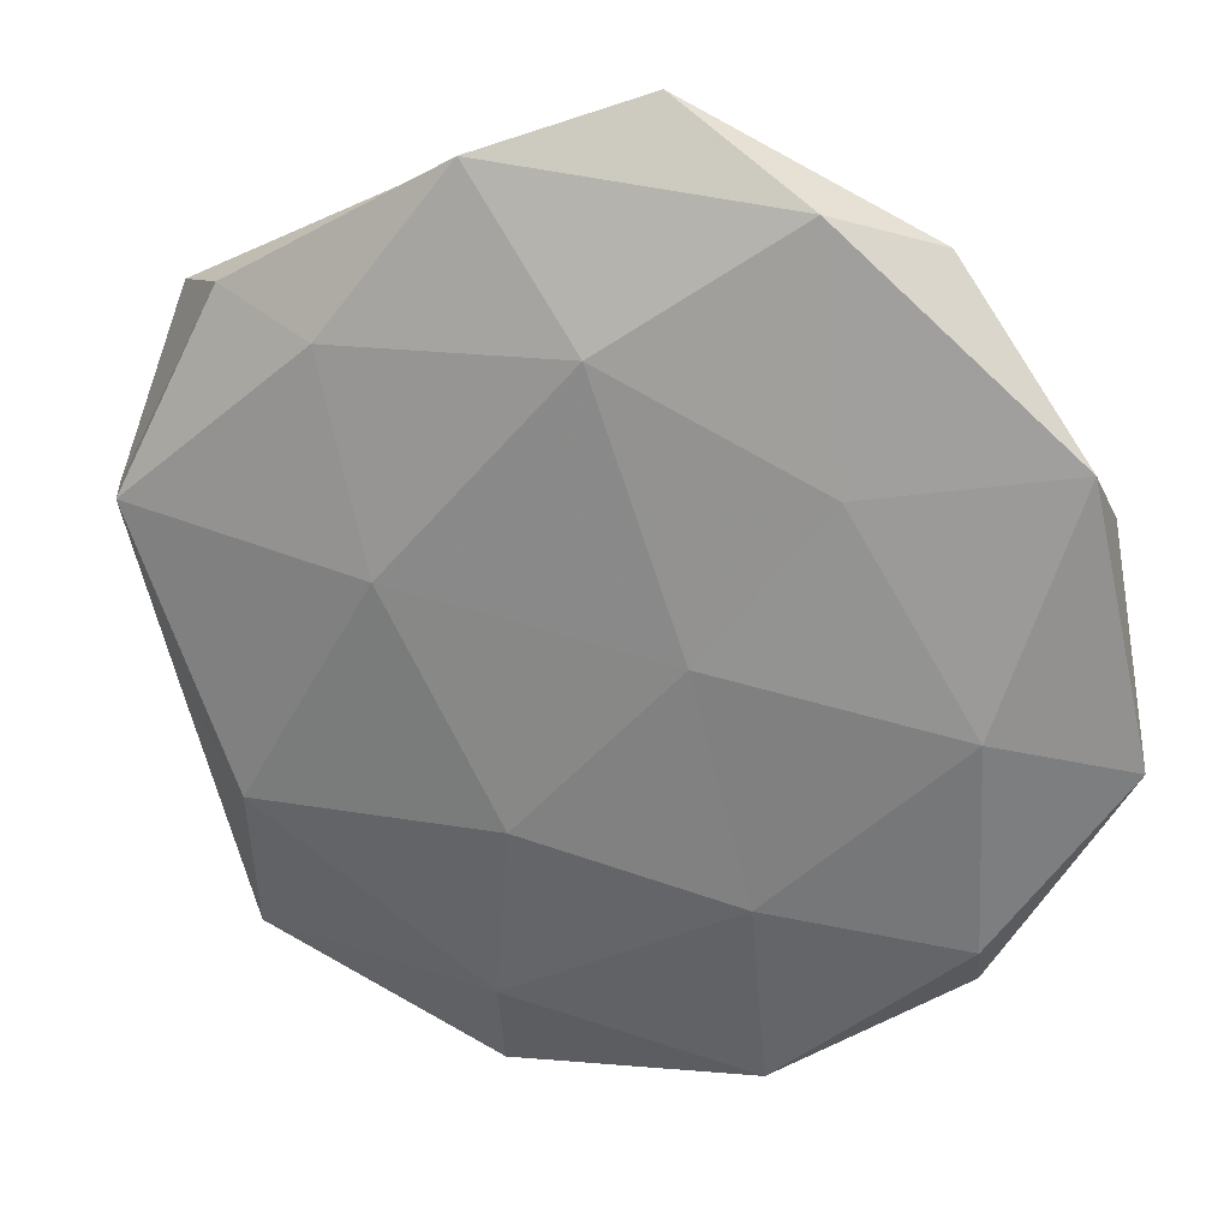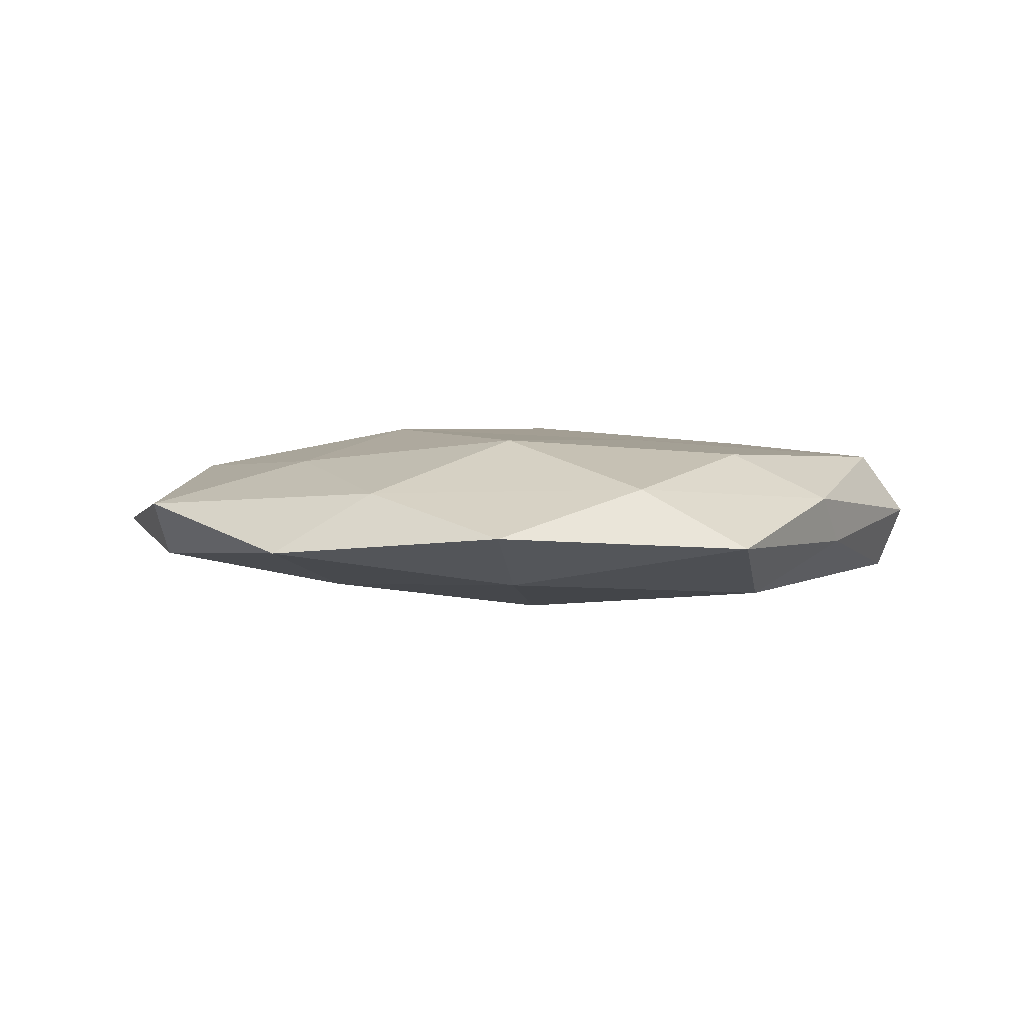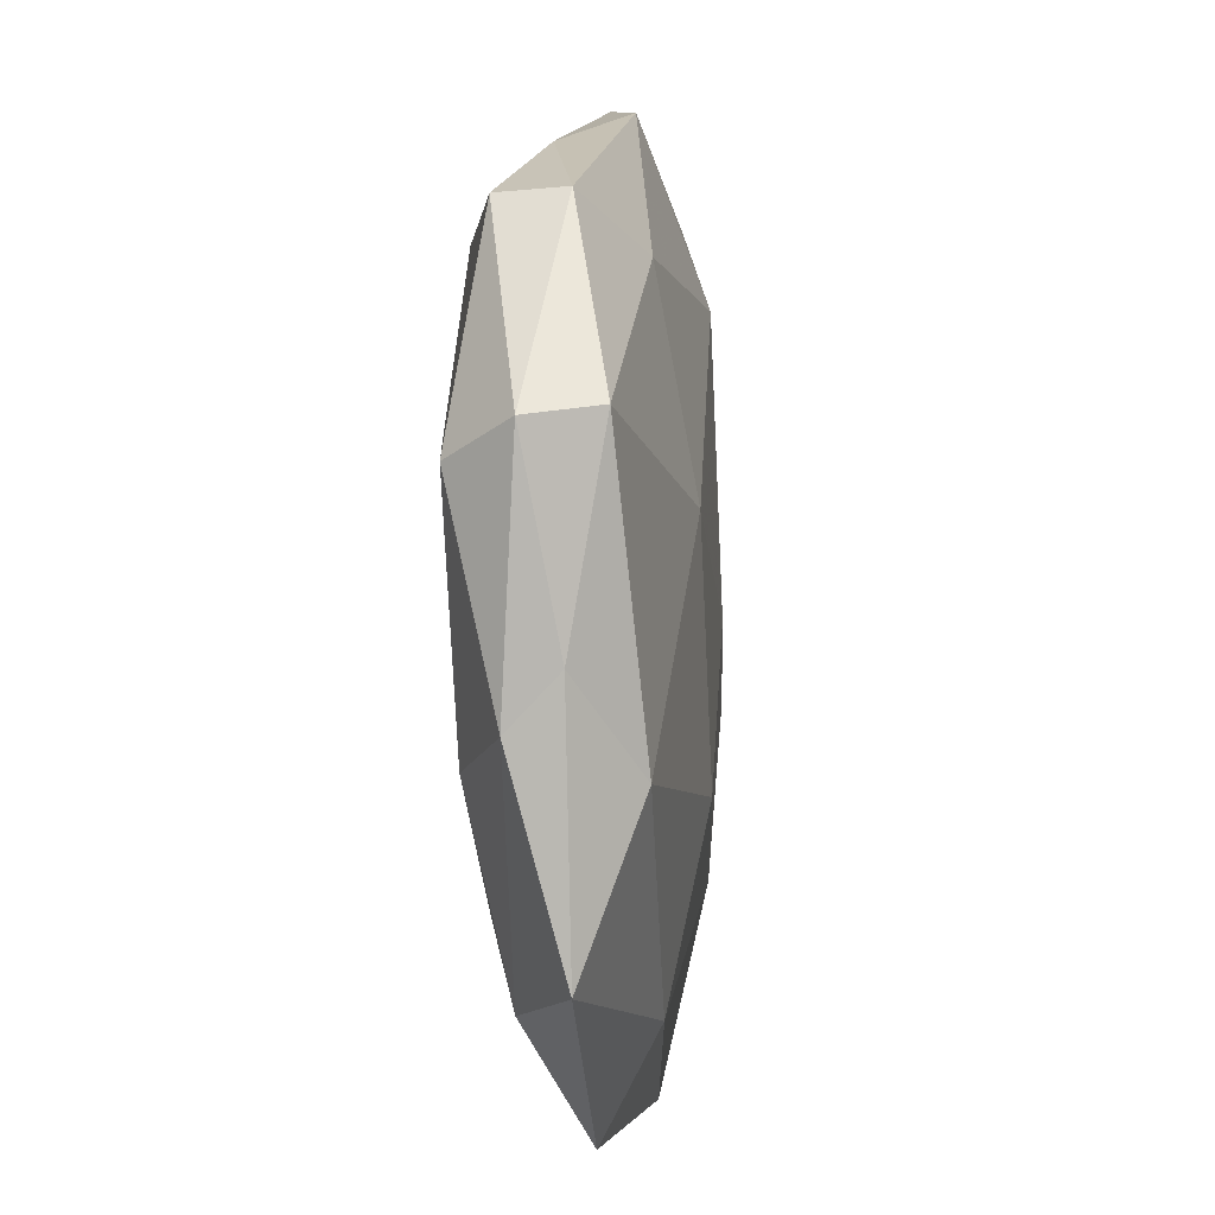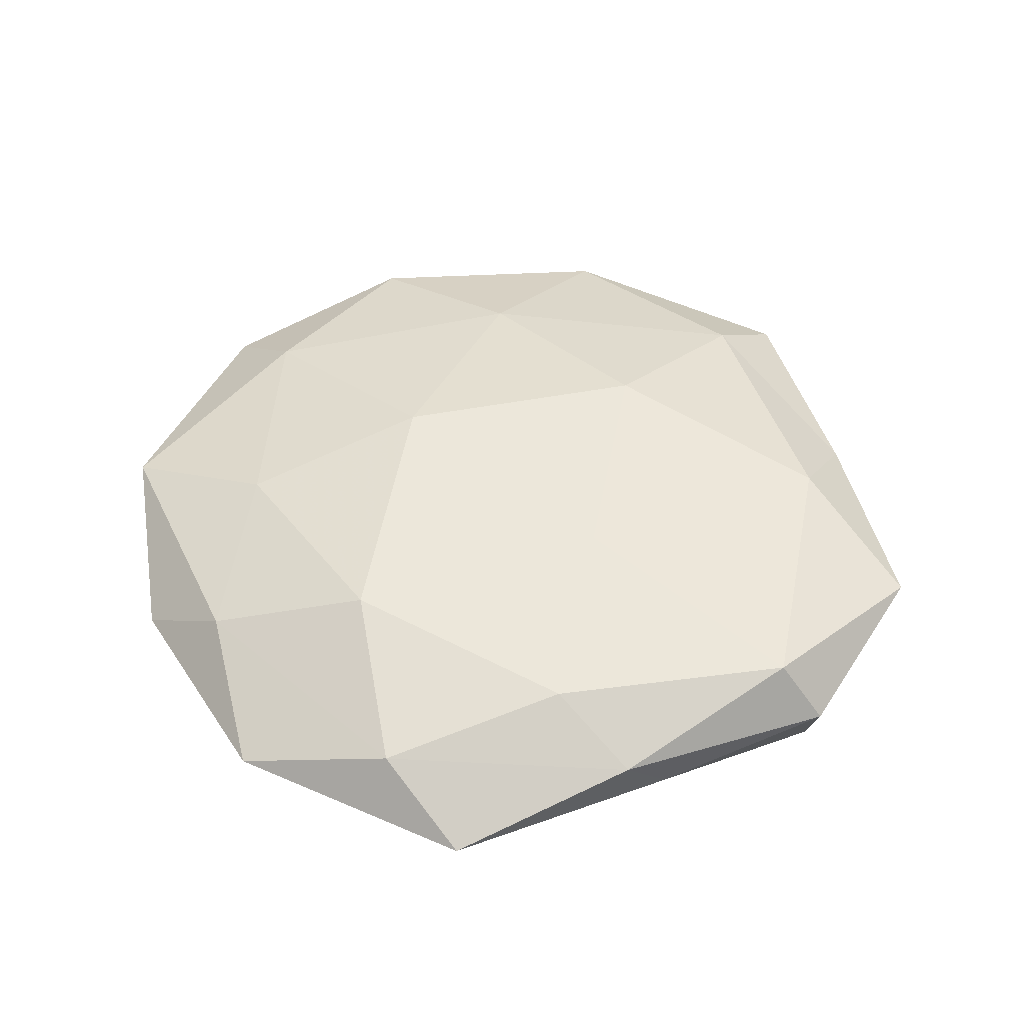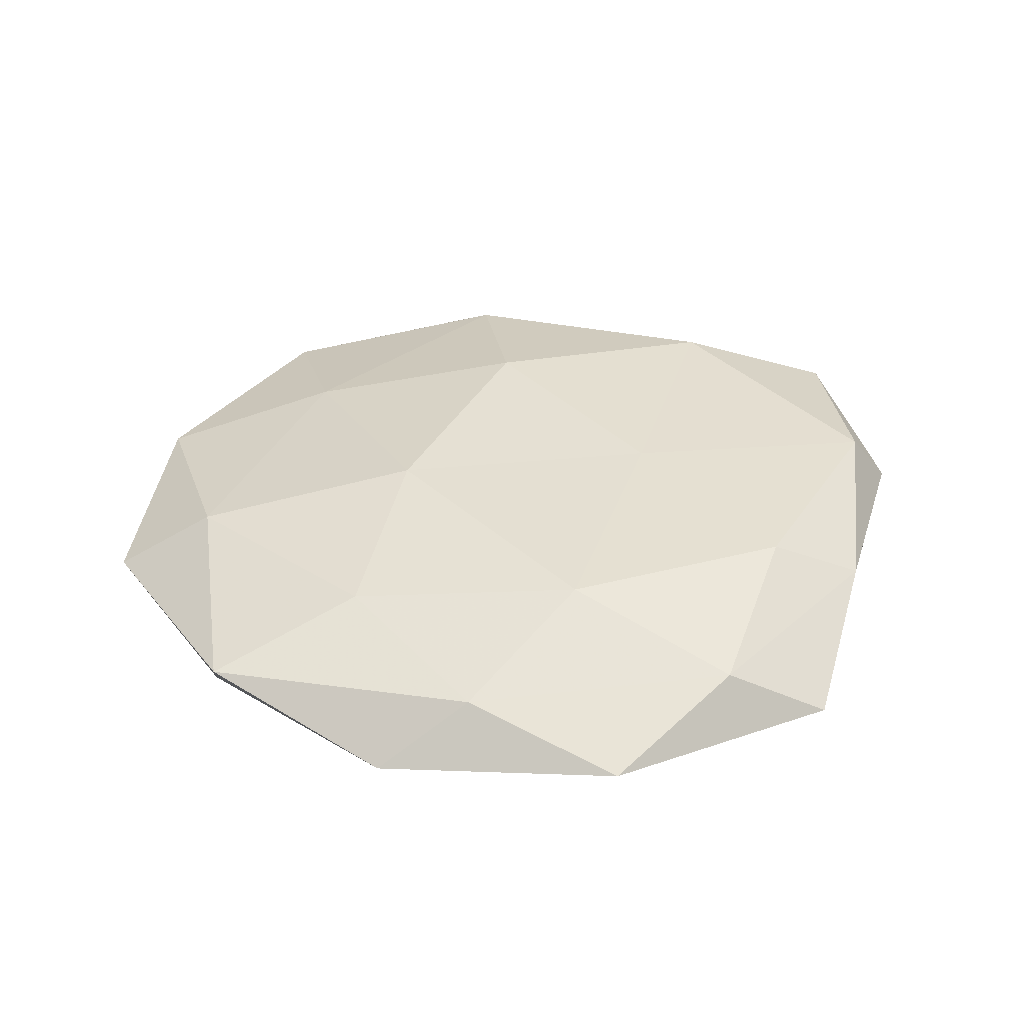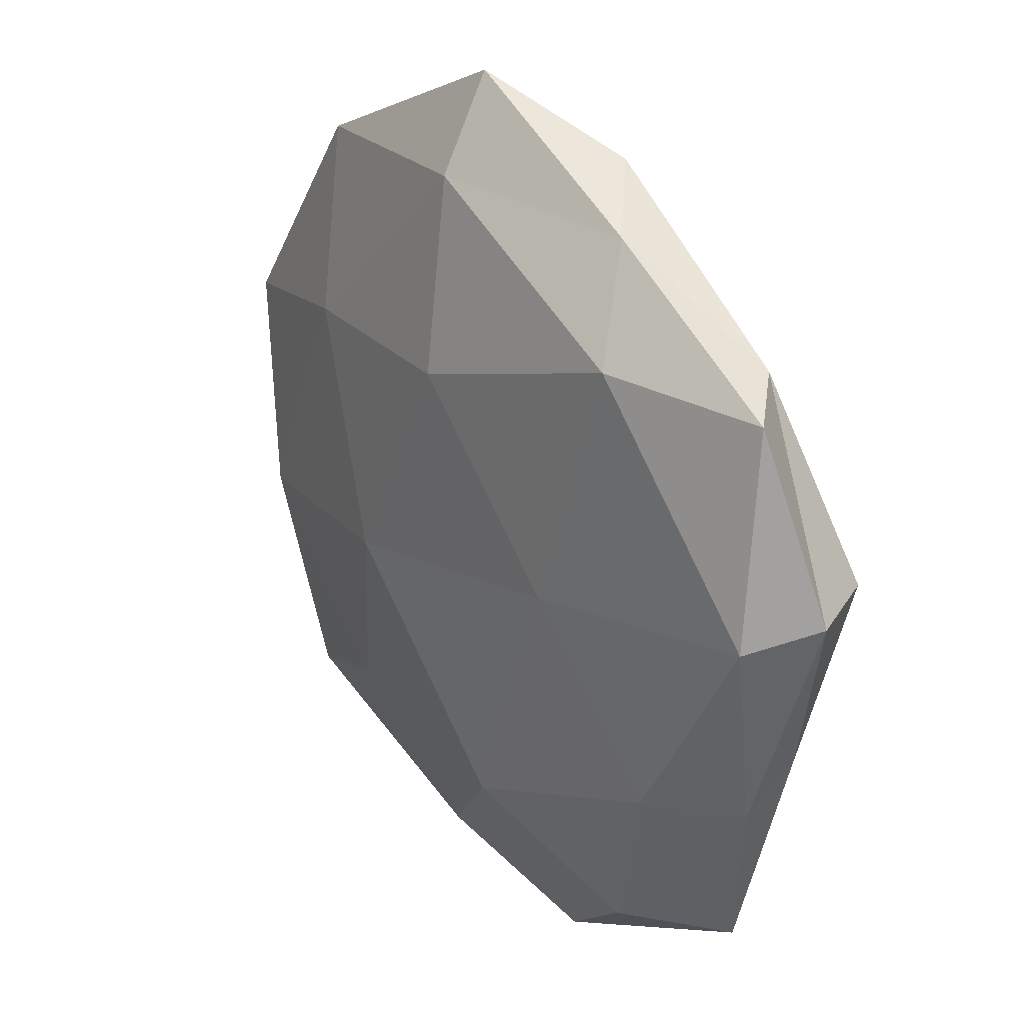
<metadata>
{"format":"obj","ext":"obj","renderer":"f3d","projection":"perspective","resolution":1024,"background":"white","views":[{"elev":24.2,"azim":-163.7,"up":"+Y"},{"elev":2.6,"azim":14.4,"up":"+Z"},{"elev":-8.8,"azim":97.7,"up":"+Y"},{"elev":46.8,"azim":51.3,"up":"+Z"},{"elev":36.0,"azim":-0.7,"up":"+Z"},{"elev":27.2,"azim":52.1,"up":"+Y"}]}
</metadata>
<code>
v -0.04586 -0.01014 0.006947
v -0.01981 -0.02819 -0.00879
v 0.01251 0.04966 -0.004896
v -0.02432 0.047 -0.005804
v 0.03407 -0.0212 0.009192
v 0.02576 -0.04367 0.005151
v 0.05423 0.008444 0.0006916
v 0.05089 0.009957 -0.007356
v 0.02662 0.03191 0.00991
v -0.04238 -0.03904 0.002487
v -0.008468 -0.04787 0.004486
v -0.002833 0.02211 0.0124
v 0.02024 0.006019 -0.01223
v 0.04673 0.03115 0.004434
v 0.01054 -0.0566 -0.000577
v -0.02032 -0.05203 -0.003116
v -0.005928 0.04513 0.007299
v -0.01327 6.337e-05 -0.01116
v 0.049 0.005556 0.008431
v 0.006104 -0.02125 -0.01184
v -0.01725 -0.006703 0.01241
v -0.02792 0.01901 -0.008634
v 0.04019 0.0335 -0.002342
v 0.04715 -0.01328 -0.002724
v -0.05196 0.02273 -0.004188
v -0.0534 0.0156 0.0031
v 0.005808 -0.03295 0.01114
v 0.01666 -0.0005534 0.01086
v -0.02374 -0.03035 0.008182
v 0.02076 0.04427 0.0025
v -0.00219 0.03191 -0.01114
v 0.03725 -0.02277 -0.009321
v -0.03078 0.02043 0.008372
v 0.00919 -0.04392 -0.007214
v -0.03586 0.04237 0.002069
v -0.04335 -0.03176 -0.004642
v -0.05866 -0.01026 -0.001003
v -0.04299 -0.005747 -0.008178
v 0.03896 -0.04235 -0.002234
v -0.007043 0.05642 0.0003884
v 0.04602 -0.01916 0.003275
v 0.02736 0.02993 -0.008394
f 15 6 11
f 10 16 11
f 11 16 15
f 17 12 9
f 7 14 19
f 19 14 9
f 2 18 20
f 13 20 18
f 8 23 7
f 7 23 14
f 24 8 7
f 25 4 22
f 6 5 27
f 6 27 11
f 28 9 12
f 5 19 28
f 19 9 28
f 12 21 28
f 28 27 5
f 21 27 28
f 1 10 29
f 29 10 11
f 1 29 21
f 11 27 29
f 21 29 27
f 30 9 14
f 17 9 30
f 23 3 30
f 14 23 30
f 4 3 31
f 13 18 31
f 22 4 31
f 31 18 22
f 32 13 8
f 32 20 13
f 24 32 8
f 33 12 17
f 1 21 33
f 33 21 12
f 26 1 33
f 34 16 2
f 34 15 16
f 20 34 2
f 32 34 20
f 35 4 25
f 26 35 25
f 33 17 35
f 26 33 35
f 2 16 36
f 10 36 16
f 37 10 1
f 26 37 1
f 26 25 37
f 37 36 10
f 38 18 2
f 38 22 18
f 25 22 38
f 36 38 2
f 25 38 37
f 37 38 36
f 39 6 15
f 24 39 32
f 39 15 34
f 39 34 32
f 4 40 3
f 30 3 40
f 40 17 30
f 35 40 4
f 35 17 40
f 41 5 6
f 41 19 5
f 7 19 41
f 24 7 41
f 41 6 39
f 24 41 39
f 8 13 42
f 23 42 3
f 8 42 23
f 31 3 42
f 42 13 31

</code>
